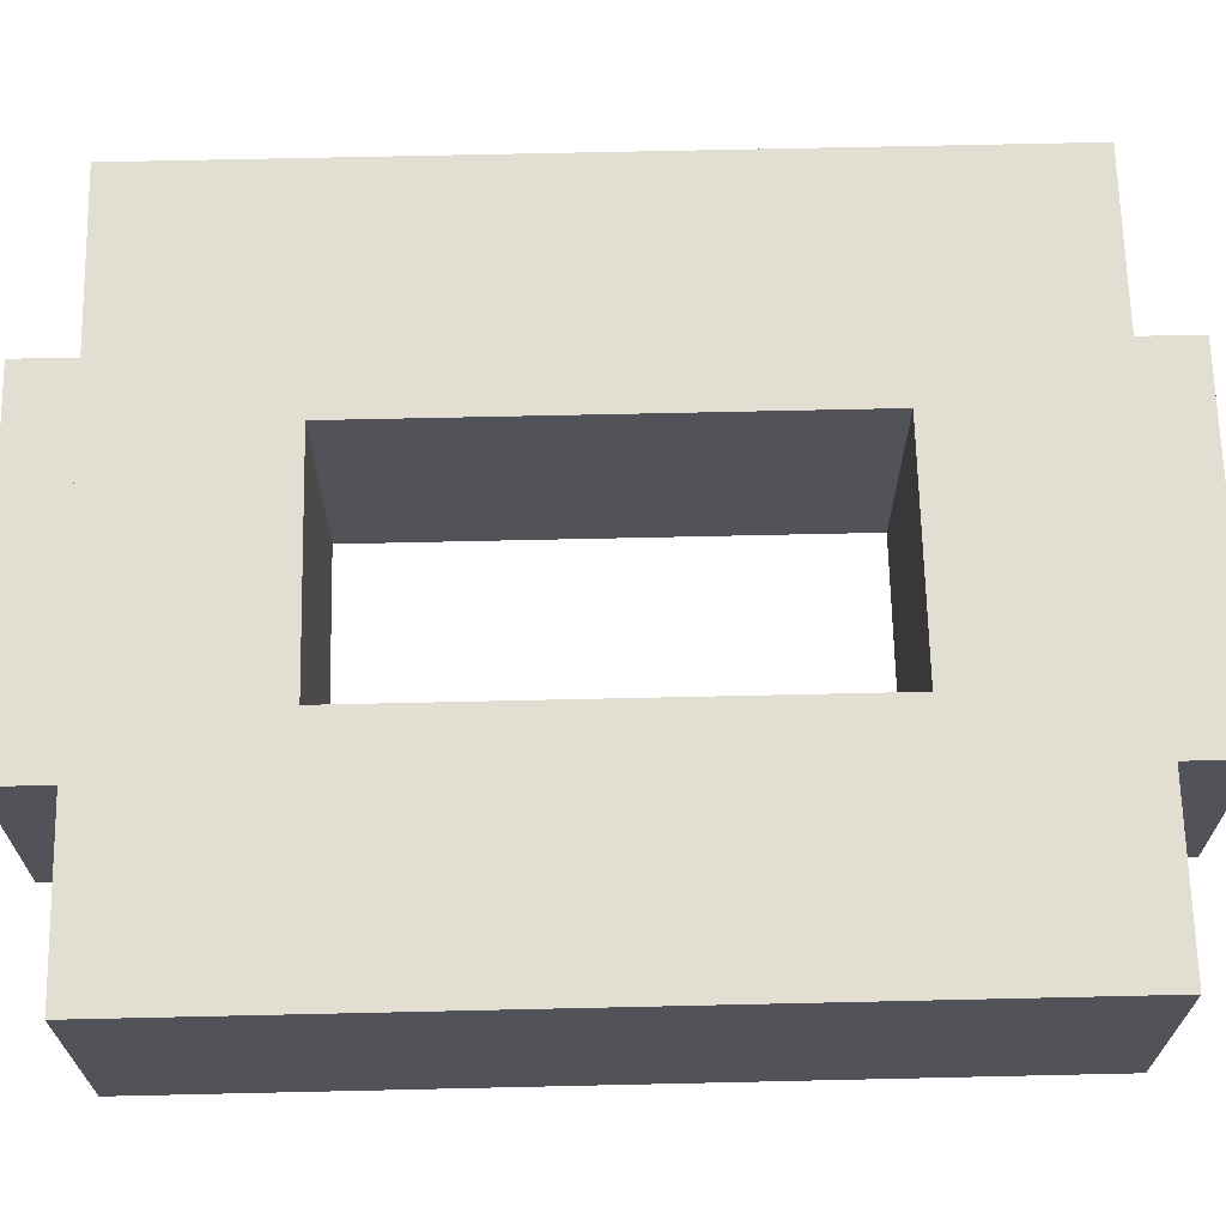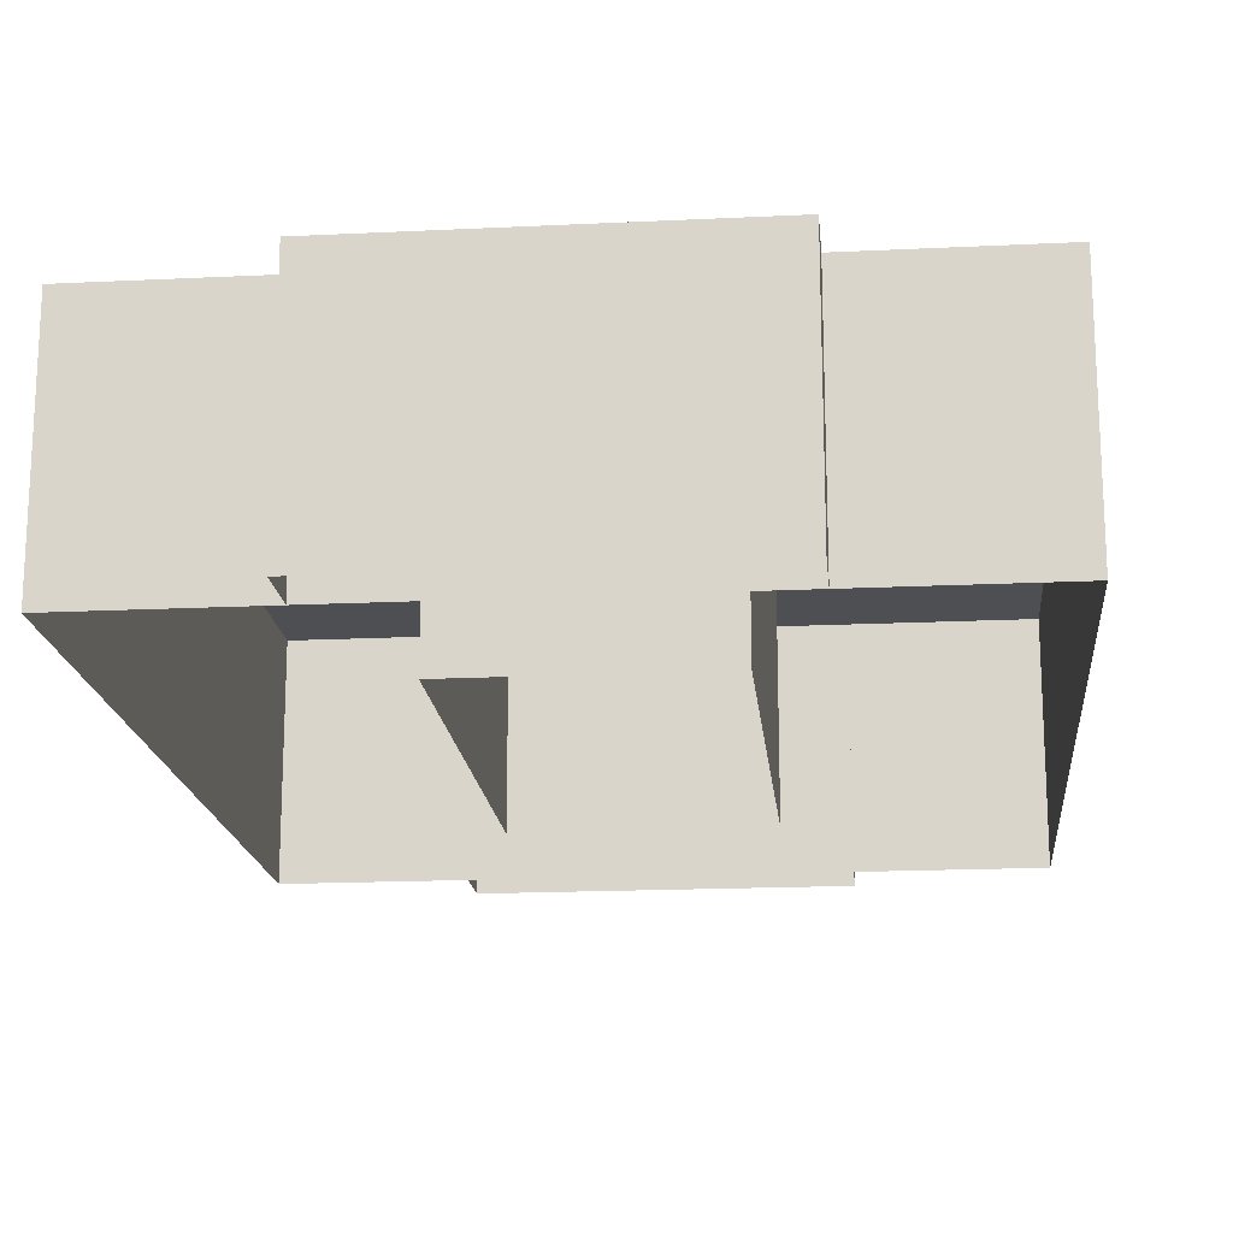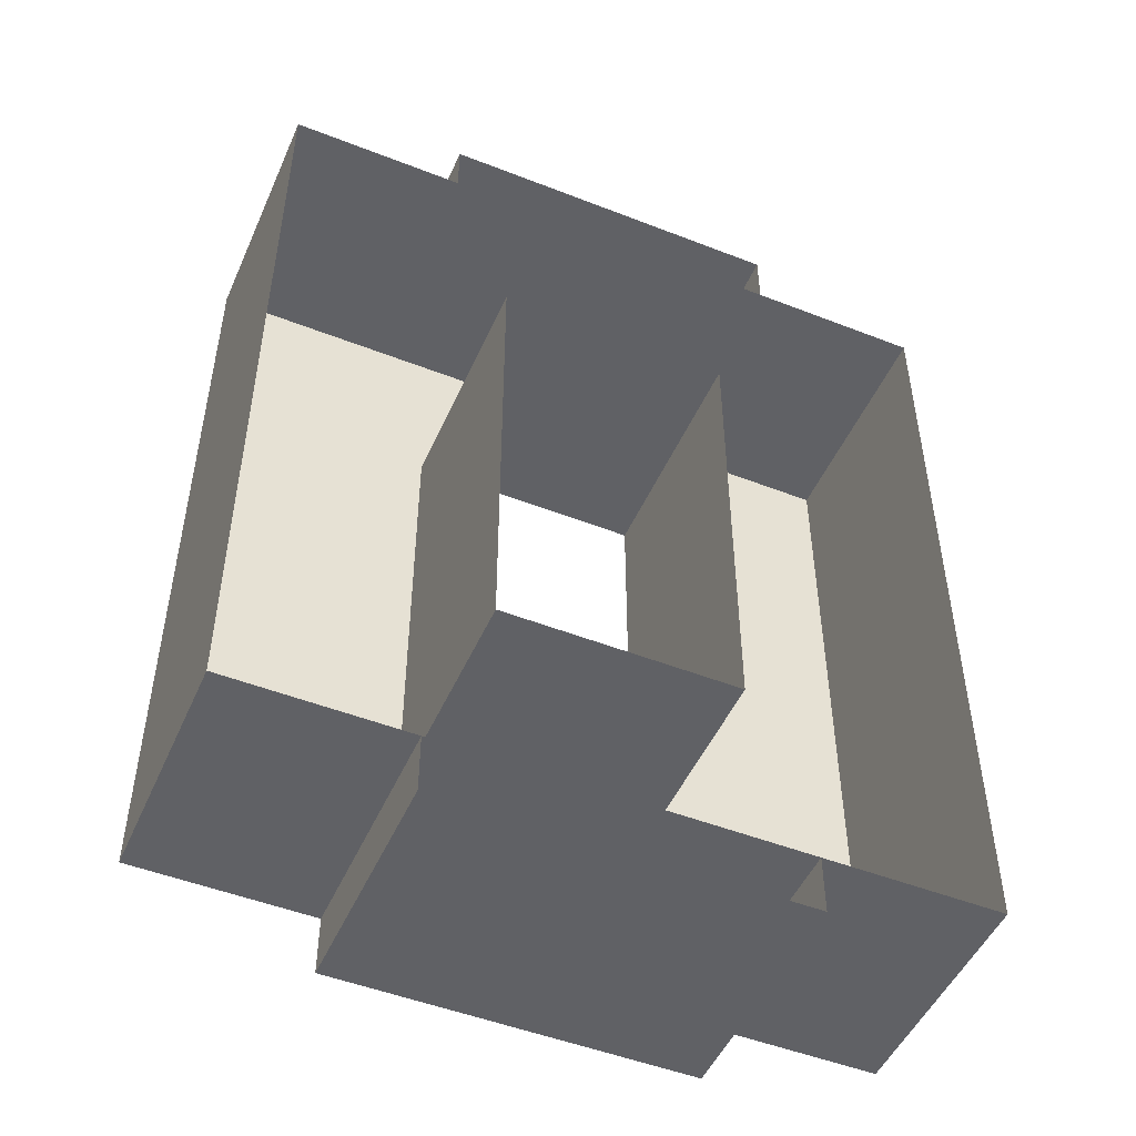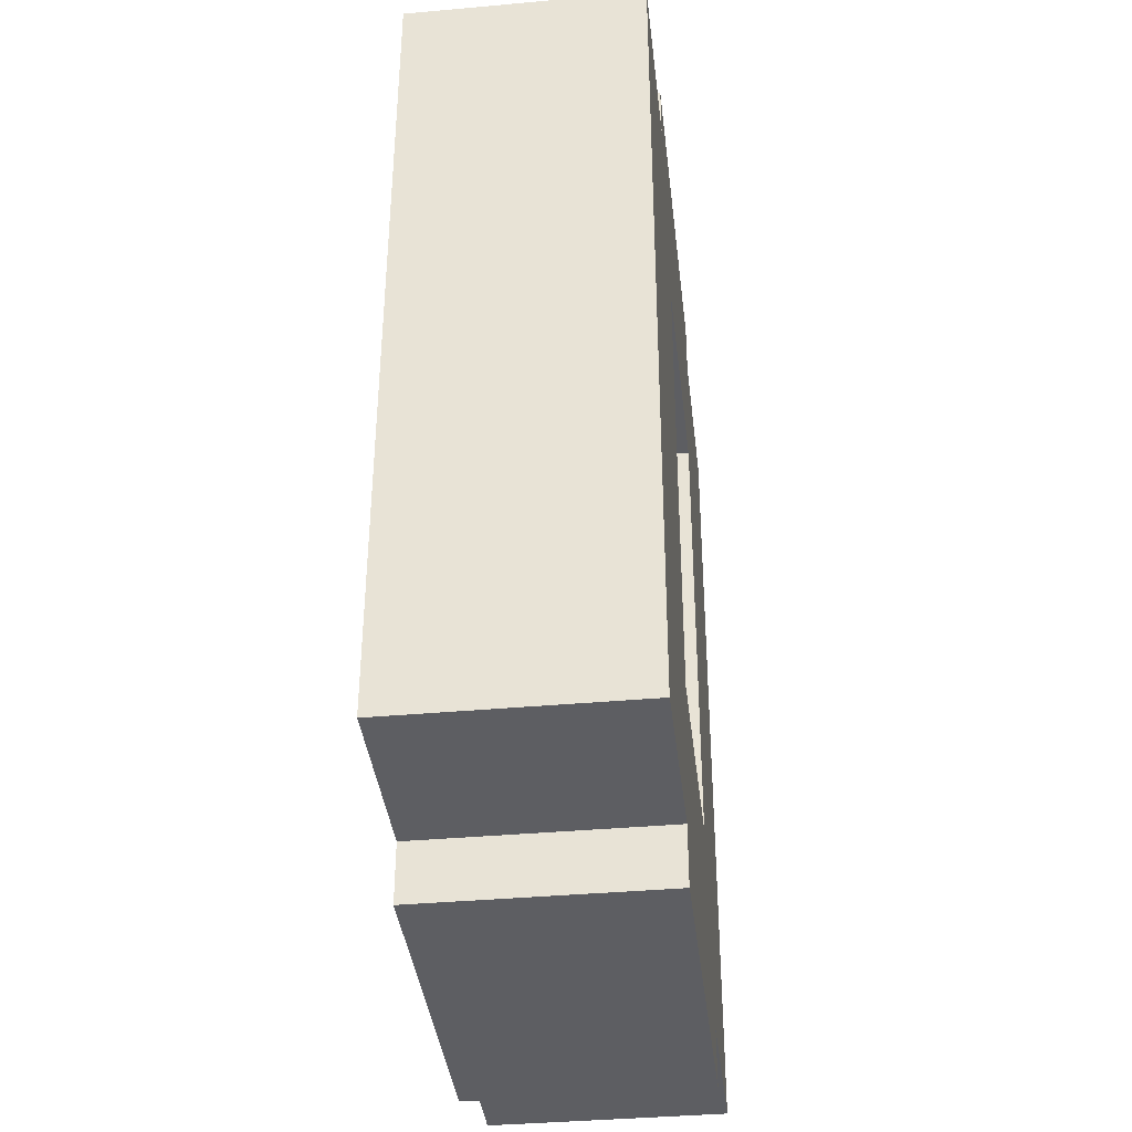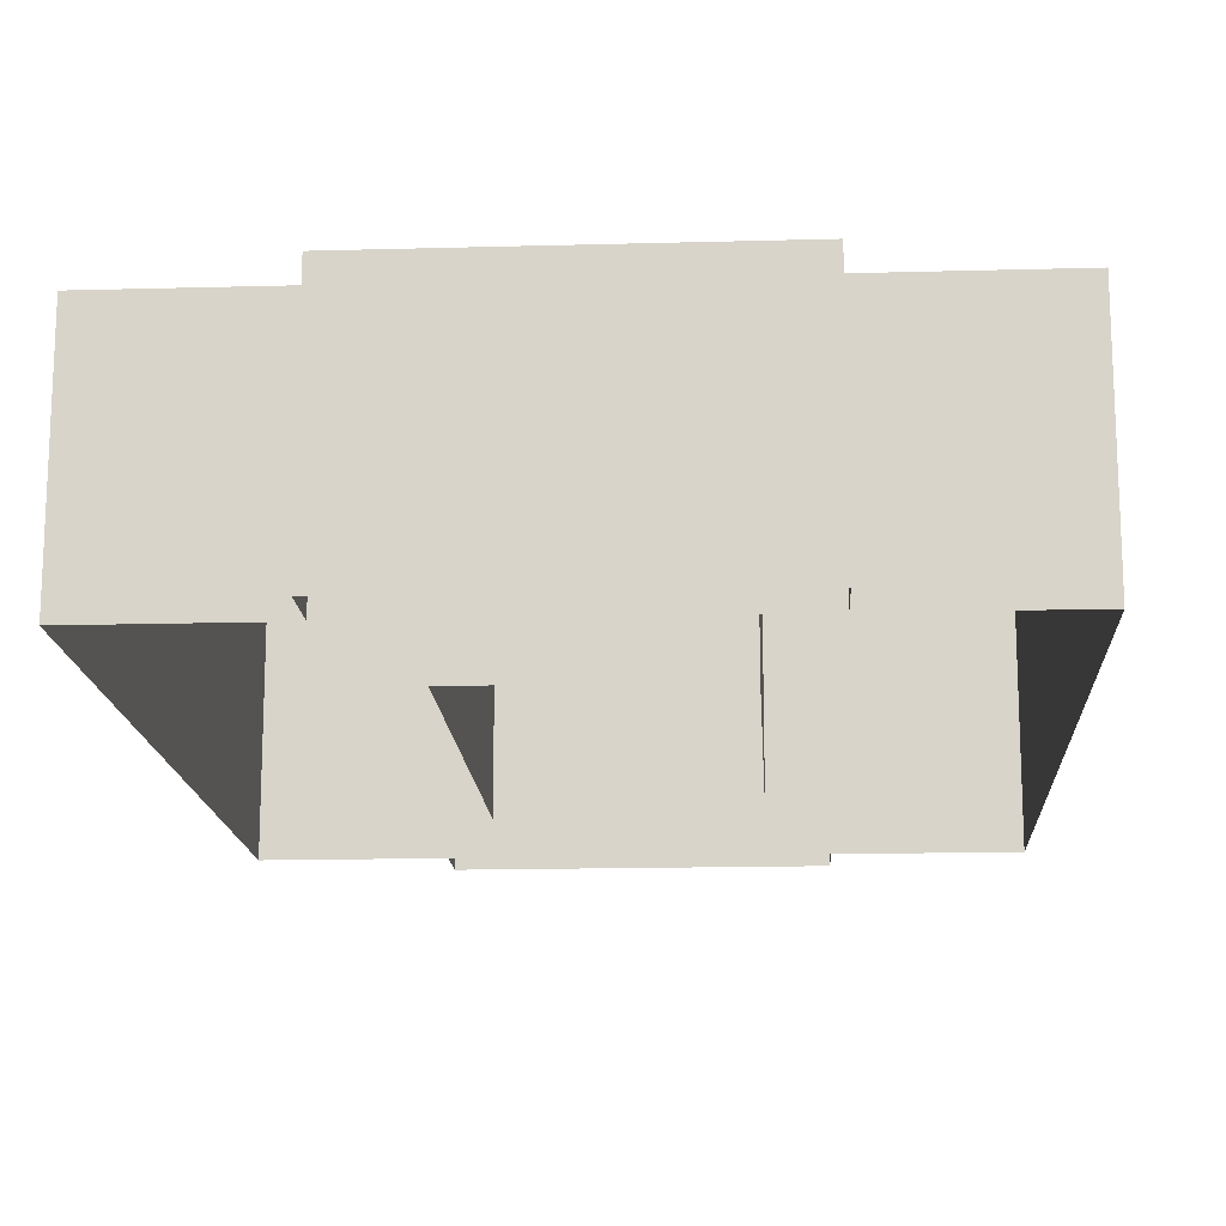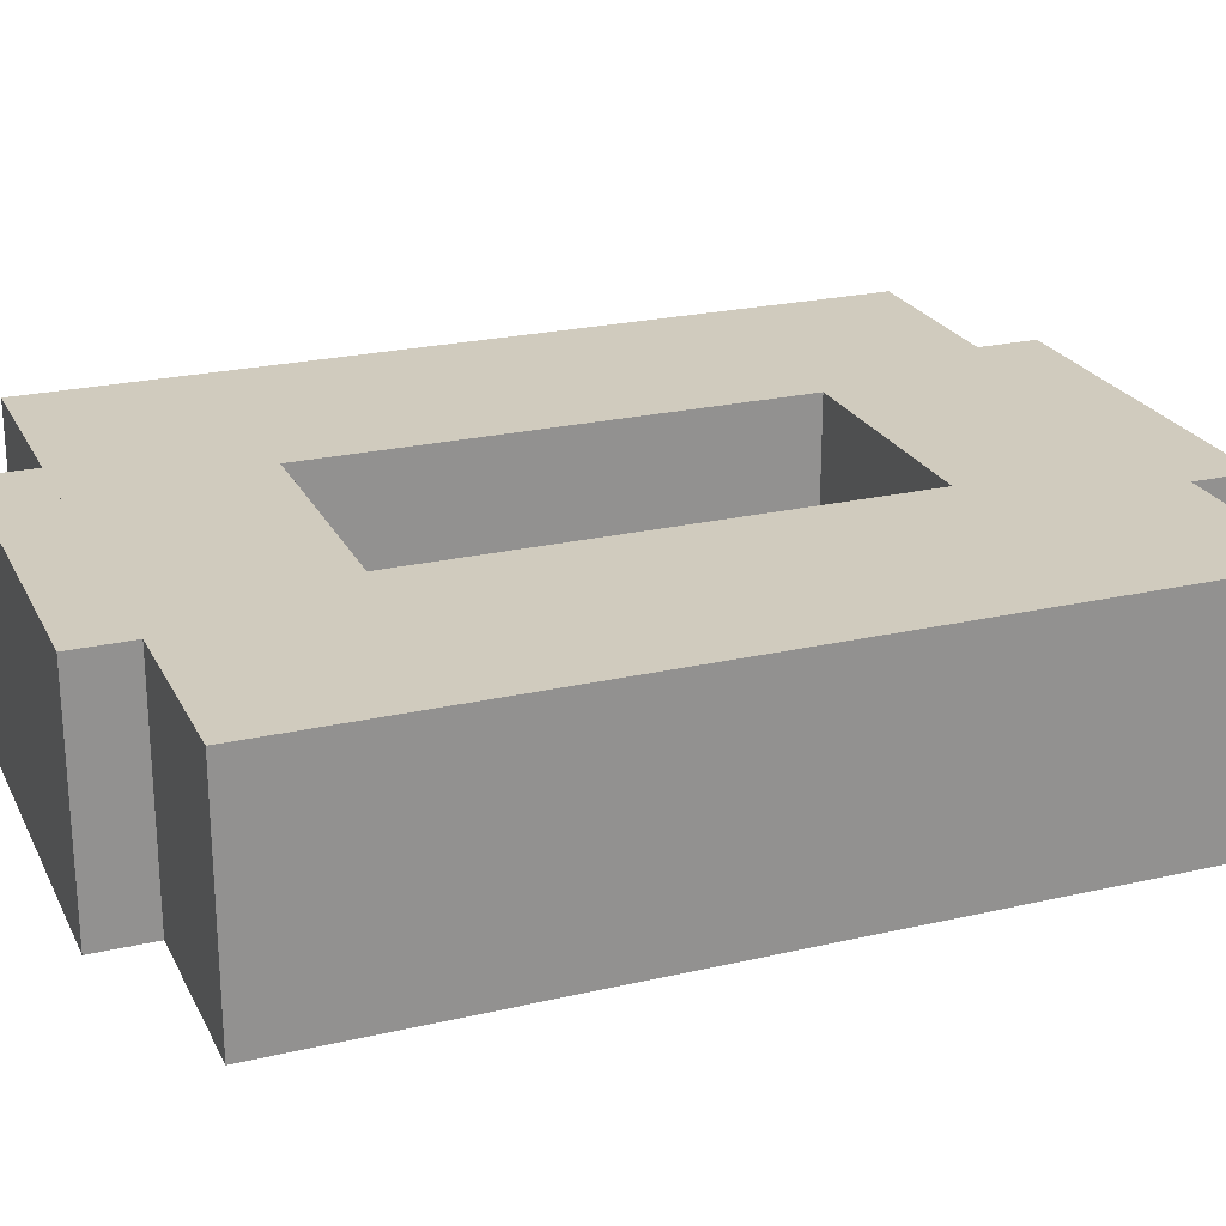
<metadata>
{"format":"obj","ext":"obj","renderer":"f3d","projection":"perspective","resolution":1024,"background":"white","views":[{"elev":67.4,"azim":88.7,"up":"+Y"},{"elev":-17.7,"azim":-174.5,"up":"+Y"},{"elev":-49.5,"azim":-23.4,"up":"+Z"},{"elev":-38.3,"azim":96.5,"up":"+Z"},{"elev":-15.6,"azim":-176.7,"up":"+Y"},{"elev":23.6,"azim":-111.2,"up":"+Y"}]}
</metadata>
<code>
g bus
v 0.375 0.25 -0.4375
v -0.375 0.25 -0.4375
v 0.375 0.25 0.4375
v -0.125 0 -0.2499
v -0.125 0 0.2499
v 0.125 0 -0.2499
v 0.125 0 0.2499
v -0.125 0.25 -0.2499
v -0.125 0.25 0.2499
v 0.125 0.25 -0.2499
v 0.125 0.25 0.2499
v -0.375 0.25 0.4375
v -0.1875 0 0.4375
v -0.1875 0.25 0.4375
v 0.375 0 0.4375
v -0.375 0 -0.4375
v 0.375 0 -0.4375
v -0.375 0 0.4375
v -0.1875 0 -0.4375
v -0.1875 0 -0.5001
v 0.1875 0 -0.5001
v 0.1875 0 -0.4375
v -0.1875 0.25 -0.4375
v -0.1875 0.25 -0.5001
v 0.1875 0.25 -0.5001
v 0.1875 0.25 -0.4375
v -0.1875 0 0.5001
v 0.1875 0 0.4375
v 0.1875 0 0.5001
v -0.1875 0.25 0.5001
v 0.1875 0.25 0.4375
v 0.1875 0.25 0.5001
v -0 0.25 0.4375
v -0 0 0.4375
v 0 0.25 -0.4375
v 0 0 -0.4375
f 2 8 10 1
f 3 1 10 11
f 6 10 8 4
f 10 6 7 11
f 11 7 5 9
f 4 8 9 5
f 23 24 20 19
f 24 25 21 20
f 25 26 22 21
f 26 25 24 23
f 31 32 29 28
f 32 30 27 29
f 30 14 13 27
f 32 31 14 30
f 12 18 34 33
f 8 2 12 9
f 12 3 11 9
f 35 1 17 36
f 1 3 15 17
f 16 18 12 2
f 3 33 34 15
f 36 16 2 35

</code>
